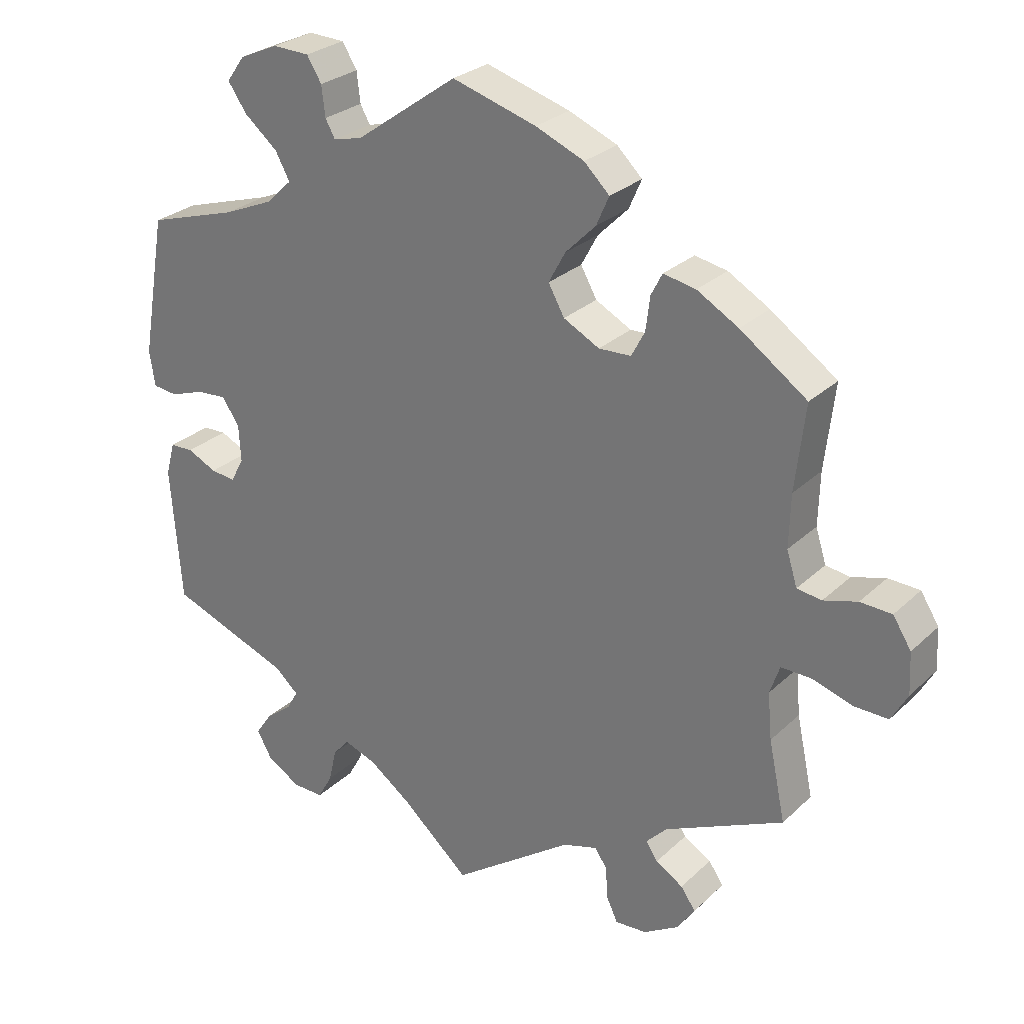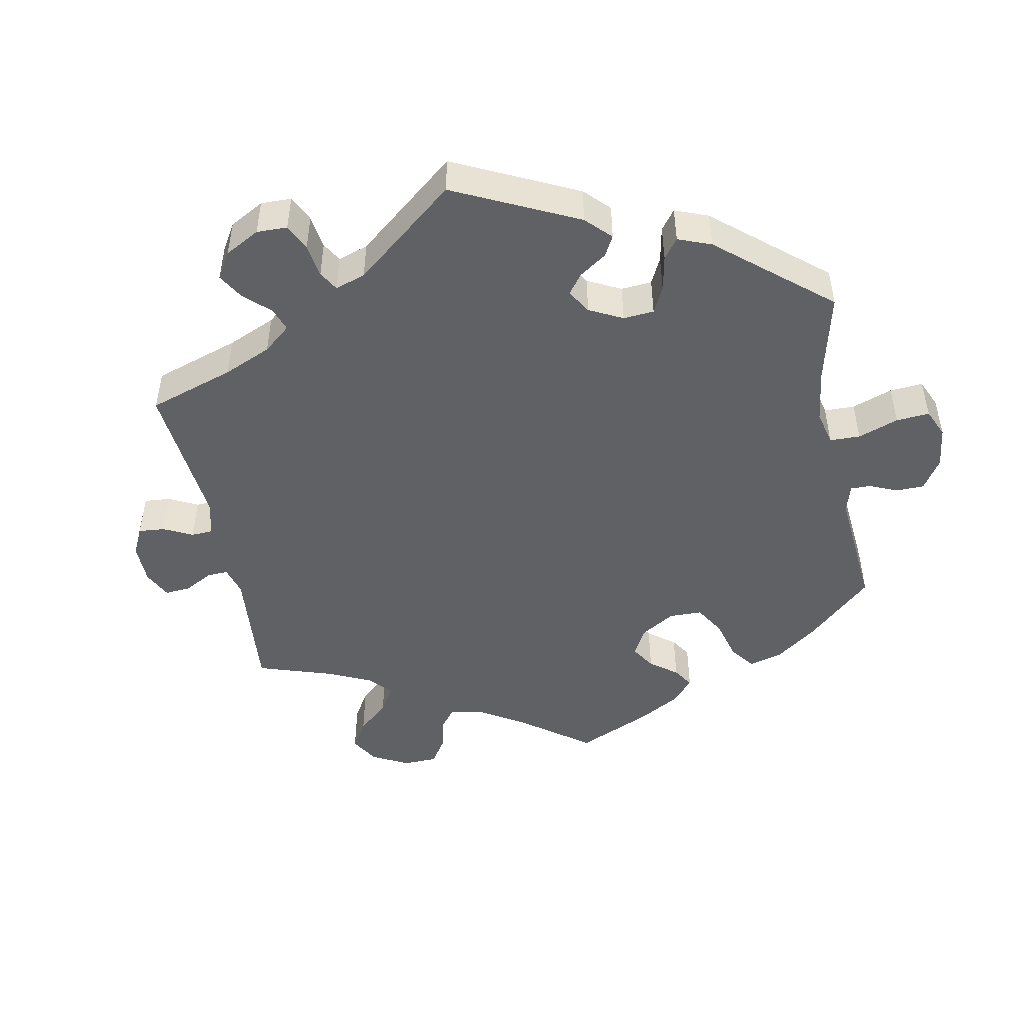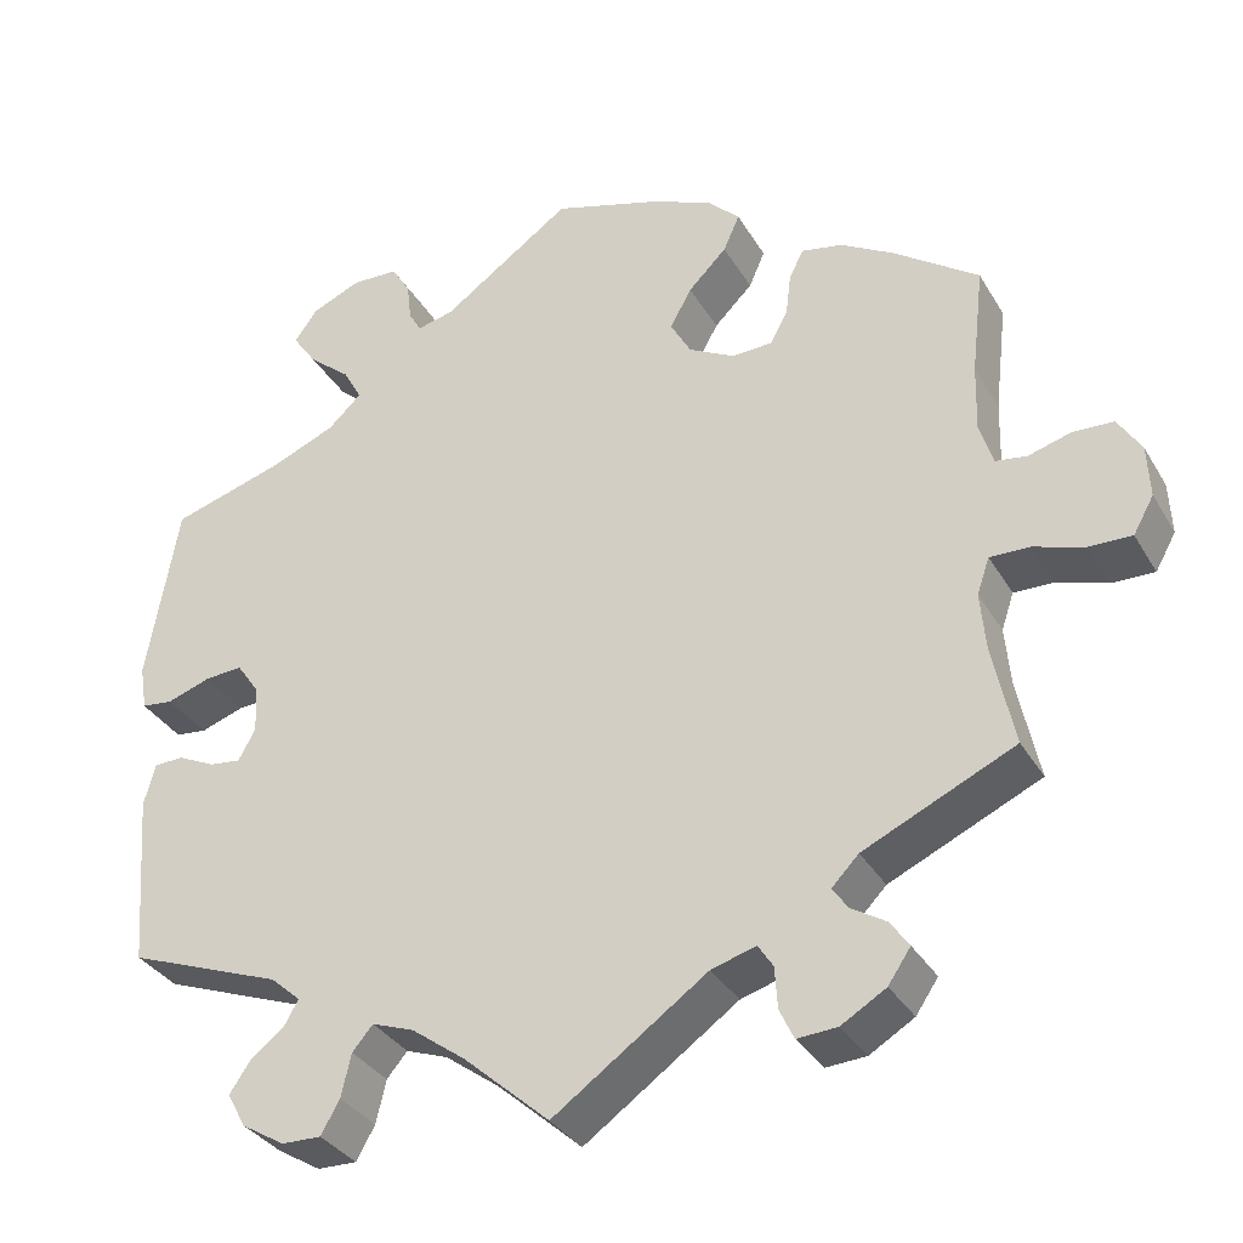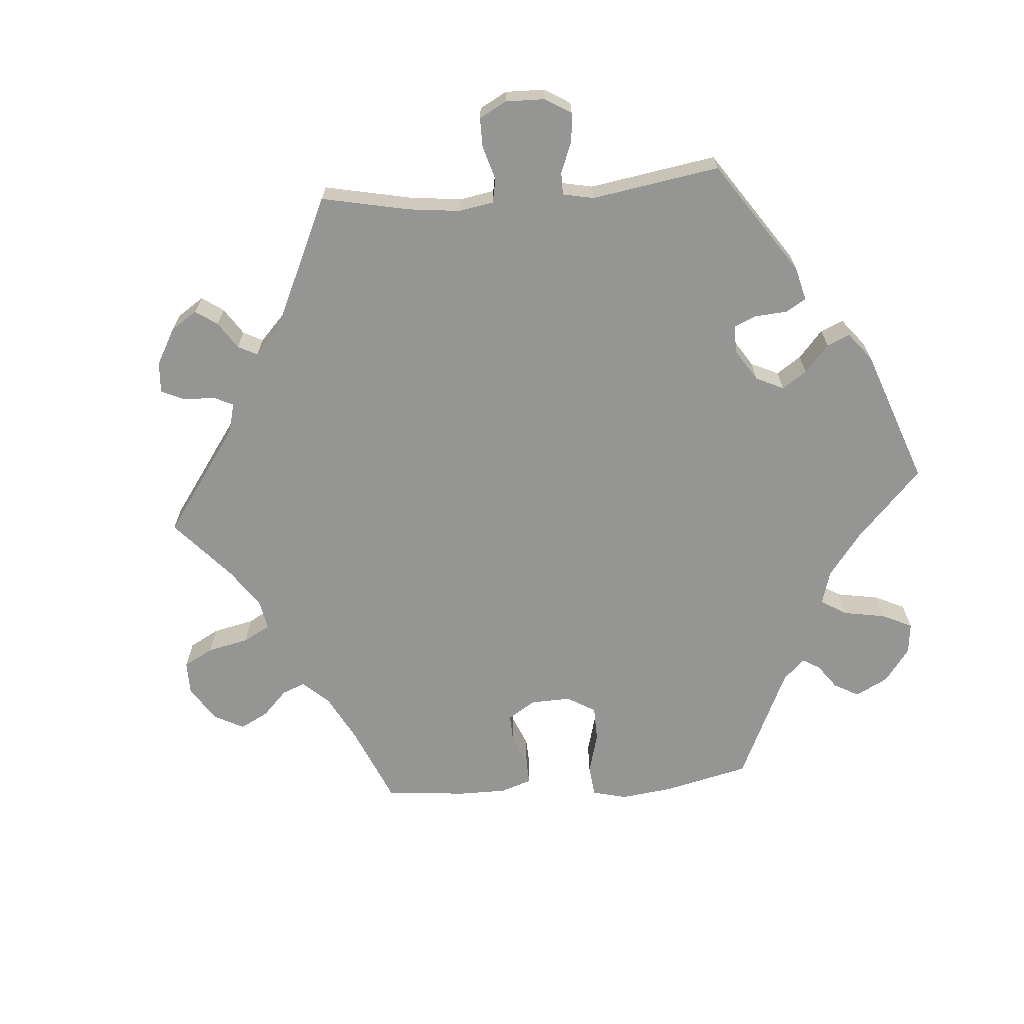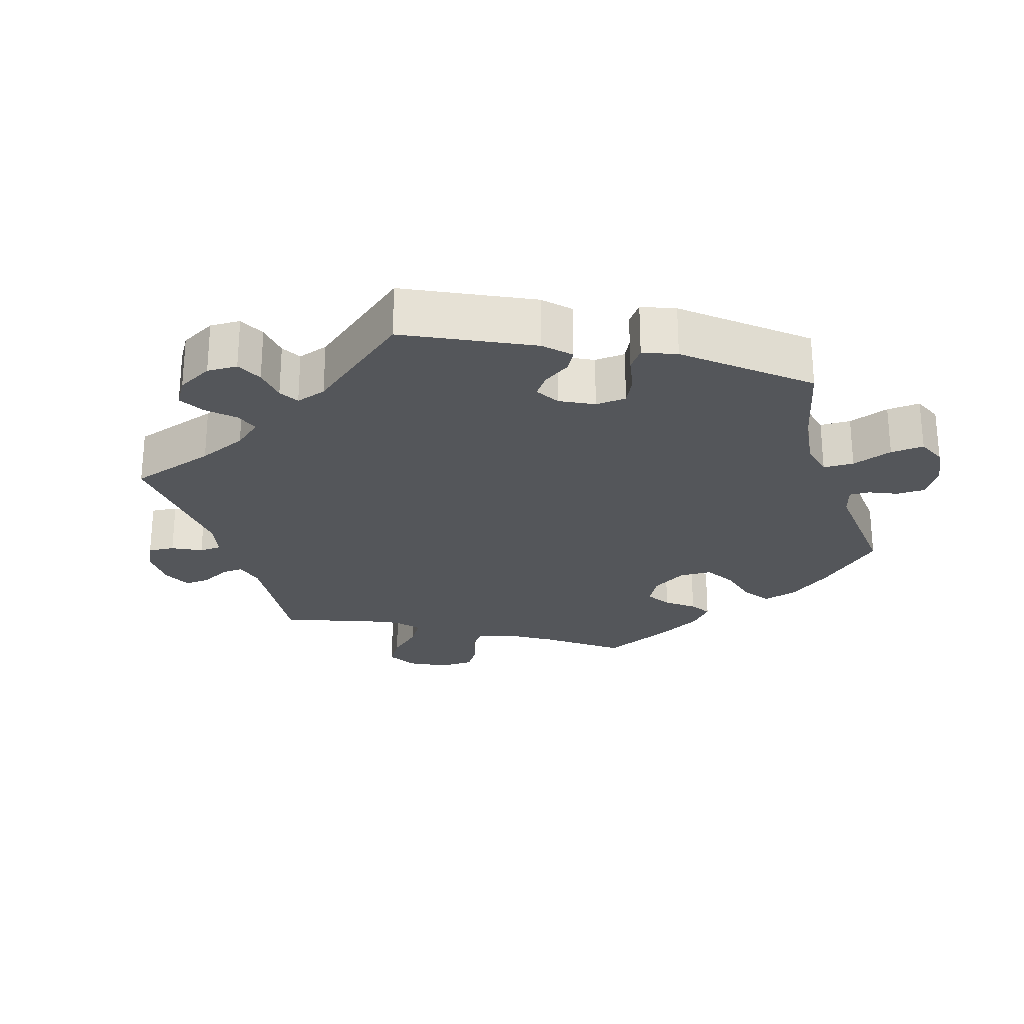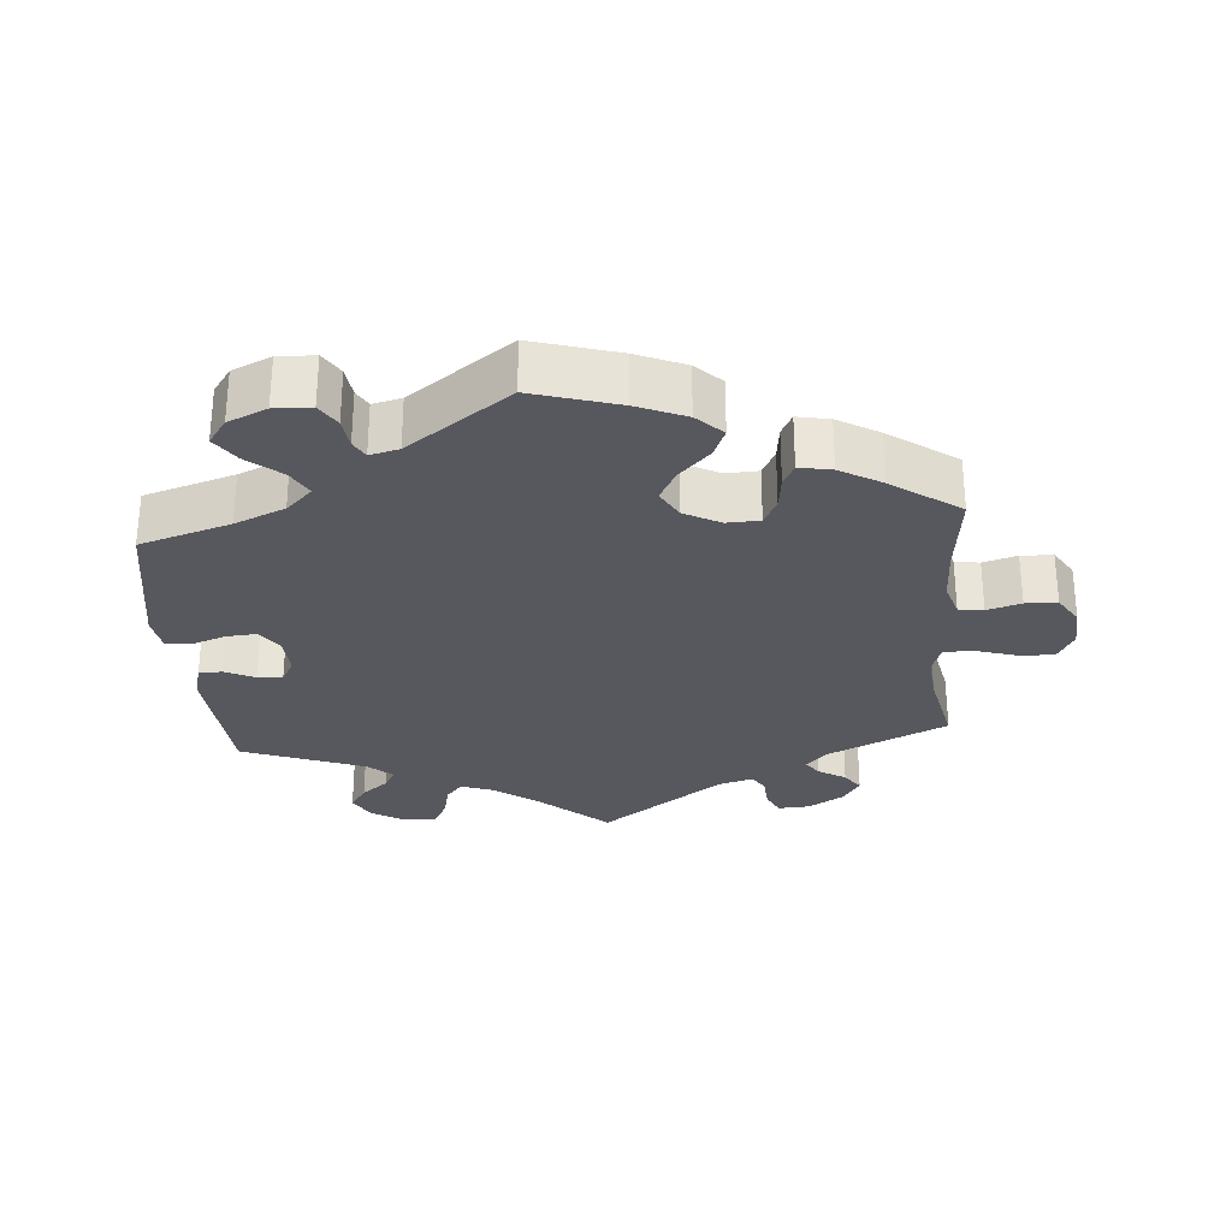
<metadata>
{"format":"obj","ext":"obj","renderer":"f3d","projection":"perspective","resolution":1024,"background":"white","views":[{"elev":27.4,"azim":35.5,"up":"+Z"},{"elev":-47.4,"azim":-109.1,"up":"+Y"},{"elev":-33.6,"azim":26.3,"up":"+Z"},{"elev":-67.3,"azim":-145.5,"up":"+Y"},{"elev":-25.3,"azim":-103.1,"up":"+Y"},{"elev":-28.9,"azim":4.7,"up":"+Y"}]}
</metadata>
<code>
v -0.373 0.07 0.328
v -0.302 0.07 0.358
v -0.265 0.07 0.393
v -0.286 0.07 0.431
v -0.333 0.07 0.47
v -0.36 0.07 0.509
v -0.334 0.07 0.545
v -0.279 0.07 0.569
v -0.227 0.07 0.567
v -0.206 0.07 0.533
v -0.201 0.07 0.49
v -0.187 0.07 0.465
v -0.146 0.07 0.475
v -0.001 0.07 0.578
v 0.119 0.07 0.542
v 0.188 0.07 0.513
v 0.224 0.07 0.478
v 0.206 0.07 0.437
v 0.163 0.07 0.394
v 0.139 0.07 0.35
v 0.162 0.07 0.309
v 0.213 0.07 0.282
v 0.259 0.07 0.284
v 0.278 0.07 0.32
v 0.284 0.07 0.368
v 0.3 0.07 0.399
v 0.346 0.07 0.39
v 0.405 0.07 0.356
v 0.5 0.07 0.289
v 0.486 0.07 0.168
v 0.484 0.07 0.093
v 0.499 0.07 0.045
v 0.534 0.07 0.04
v 0.582 0.07 0.054
v 0.627 0.07 0.052
v 0.653 0.07 0.011
v 0.656 0.07 -0.048
v 0.633 0.07 -0.089
v 0.585 0.07 -0.088
v 0.528 0.07 -0.07
v 0.484 0.07 -0.069
v 0.47 0.07 -0.11
v 0.476 0.07 -0.176
v 0.5 0.07 -0.289
v 0.331 0.07 -0.367
v 0.301 0.07 -0.398
v 0.318 0.07 -0.423
v 0.357 0.07 -0.447
v 0.378 0.07 -0.477
v 0.353 0.07 -0.514
v 0.303 0.07 -0.544
v 0.258 0.07 -0.547
v 0.242 0.07 -0.513
v 0.239 0.07 -0.467
v 0.222 0.07 -0.441
v 0.172 0.07 -0.456
v 0 0.07 -0.578
v -0.096 0.07 -0.493
v -0.156 0.07 -0.449
v -0.203 0.07 -0.432
v -0.226 0.07 -0.459
v -0.237 0.07 -0.507
v -0.258 0.07 -0.544
v -0.302 0.07 -0.543
v -0.35 0.07 -0.514
v -0.371 0.07 -0.476
v -0.348 0.07 -0.442
v -0.31 0.07 -0.412
v -0.294 0.07 -0.384
v -0.328 0.07 -0.354
v -0.501 0.07 -0.289
v -0.516 0.07 -0.095
v -0.503 0.07 -0.048
v -0.47 0.07 -0.047
v -0.428 0.07 -0.067
v -0.393 0.07 -0.071
v -0.374 0.07 -0.036
v -0.377 0.07 0.017
v -0.402 0.07 0.053
v -0.444 0.07 0.05
v -0.493 0.07 0.033
v -0.528 0.07 0.037
v -0.536 0.07 0.087
v -0.501 0.07 0.289
v -0.373 0 0.328
v -0.302 0 0.358
v -0.265 0 0.393
v -0.286 0 0.431
v -0.333 0 0.47
v -0.36 0 0.509
v -0.334 0 0.545
v -0.279 0 0.569
v -0.227 0 0.567
v -0.206 0 0.533
v -0.201 0 0.49
v -0.187 0 0.465
v -0.146 0 0.475
v -0.001 0 0.578
v 0.119 0 0.542
v 0.188 0 0.513
v 0.224 0 0.478
v 0.206 0 0.437
v 0.163 0 0.394
v 0.139 0 0.35
v 0.162 0 0.309
v 0.213 0 0.282
v 0.259 0 0.284
v 0.278 0 0.32
v 0.284 0 0.368
v 0.3 0 0.399
v 0.346 0 0.39
v 0.405 0 0.356
v 0.5 0 0.289
v 0.486 0 0.168
v 0.484 0 0.093
v 0.499 0 0.045
v 0.534 0 0.04
v 0.582 0 0.054
v 0.627 0 0.052
v 0.653 0 0.011
v 0.656 0 -0.048
v 0.633 0 -0.089
v 0.585 0 -0.088
v 0.528 0 -0.07
v 0.484 0 -0.069
v 0.47 0 -0.11
v 0.476 0 -0.176
v 0.5 0 -0.289
v 0.331 0 -0.367
v 0.301 0 -0.398
v 0.318 0 -0.423
v 0.357 0 -0.447
v 0.378 0 -0.477
v 0.353 0 -0.514
v 0.303 0 -0.544
v 0.258 0 -0.547
v 0.242 0 -0.513
v 0.239 0 -0.467
v 0.222 0 -0.441
v 0.172 0 -0.456
v 0 0 -0.578
v -0.096 0 -0.493
v -0.156 0 -0.449
v -0.203 0 -0.432
v -0.226 0 -0.459
v -0.237 0 -0.507
v -0.258 0 -0.544
v -0.302 0 -0.543
v -0.35 0 -0.514
v -0.371 0 -0.476
v -0.348 0 -0.442
v -0.31 0 -0.412
v -0.294 0 -0.384
v -0.328 0 -0.354
v -0.501 0 -0.289
v -0.516 0 -0.095
v -0.503 0 -0.048
v -0.47 0 -0.047
v -0.428 0 -0.067
v -0.393 0 -0.071
v -0.374 0 -0.036
v -0.377 0 0.017
v -0.402 0 0.053
v -0.444 0 0.05
v -0.493 0 0.033
v -0.528 0 0.037
v -0.536 0 0.087
v -0.501 0 0.289
f 83 84 1
f 80 81 82 83
f 79 80 83 1
f 78 79 1 2
f 77 78 2 3
f 72 73 74 75
f 70 71 72 75
f 69 70 75 76
f 65 66 67 68
f 65 68 69
f 64 65 69
f 61 62 63 64
f 60 61 64 69
f 59 60 69 76
f 56 57 58
f 55 56 58 59
f 51 52 53 54
f 51 54 55
f 50 51 55
f 47 48 49 50
f 46 47 50 55
f 45 46 55 59
f 43 44 45 59
f 37 38 39 40
f 37 40 41
f 36 37 41
f 33 34 35 36
f 32 33 36 41
f 31 32 41 42
f 27 28 29 30
f 27 30 31 42
f 24 25 26 27
f 23 24 27 42
f 16 17 18 19
f 16 19 20
f 13 14 15 16
f 12 13 16 20
f 8 9 10 11
f 8 11 12
f 7 8 12
f 4 5 6 7
f 3 4 7 12
f 77 3 12 20
f 22 23 42 43
f 21 22 43 59
f 59 76 77
f 20 21 59 77
f 85 168 167
f 167 166 165 164
f 85 167 164 163
f 86 85 163 162
f 87 86 162 161
f 159 158 157 156
f 159 156 155 154
f 160 159 154 153
f 152 151 150 149
f 153 152 149
f 153 149 148
f 148 147 146 145
f 153 148 145 144
f 160 153 144 143
f 142 141 140
f 143 142 140 139
f 138 137 136 135
f 139 138 135
f 139 135 134
f 134 133 132 131
f 139 134 131 130
f 143 139 130 129
f 143 129 128 127
f 124 123 122 121
f 125 124 121
f 125 121 120
f 120 119 118 117
f 125 120 117 116
f 126 125 116 115
f 114 113 112 111
f 126 115 114 111
f 111 110 109 108
f 126 111 108 107
f 103 102 101 100
f 104 103 100
f 100 99 98 97
f 104 100 97 96
f 95 94 93 92
f 96 95 92
f 96 92 91
f 91 90 89 88
f 96 91 88 87
f 104 96 87 161
f 127 126 107 106
f 143 127 106 105
f 161 160 143
f 161 143 105 104
f 1 85 86 2
f 2 86 87 3
f 3 87 88 4
f 4 88 89 5
f 5 89 90 6
f 6 90 91 7
f 7 91 92 8
f 8 92 93 9
f 9 93 94 10
f 10 94 95 11
f 11 95 96 12
f 12 96 97 13
f 13 97 98 14
f 14 98 99 15
f 15 99 100 16
f 16 100 101 17
f 17 101 102 18
f 18 102 103 19
f 19 103 104 20
f 20 104 105 21
f 21 105 106 22
f 22 106 107 23
f 23 107 108 24
f 24 108 109 25
f 25 109 110 26
f 26 110 111 27
f 27 111 112 28
f 28 112 113 29
f 29 113 114 30
f 30 114 115 31
f 31 115 116 32
f 32 116 117 33
f 33 117 118 34
f 34 118 119 35
f 35 119 120 36
f 36 120 121 37
f 37 121 122 38
f 38 122 123 39
f 39 123 124 40
f 40 124 125 41
f 41 125 126 42
f 42 126 127 43
f 43 127 128 44
f 44 128 129 45
f 45 129 130 46
f 46 130 131 47
f 47 131 132 48
f 48 132 133 49
f 49 133 134 50
f 50 134 135 51
f 51 135 136 52
f 52 136 137 53
f 53 137 138 54
f 54 138 139 55
f 55 139 140 56
f 56 140 141 57
f 57 141 142 58
f 58 142 143 59
f 59 143 144 60
f 60 144 145 61
f 61 145 146 62
f 62 146 147 63
f 63 147 148 64
f 64 148 149 65
f 65 149 150 66
f 66 150 151 67
f 67 151 152 68
f 68 152 153 69
f 69 153 154 70
f 70 154 155 71
f 71 155 156 72
f 72 156 157 73
f 73 157 158 74
f 74 158 159 75
f 75 159 160 76
f 76 160 161 77
f 77 161 162 78
f 78 162 163 79
f 79 163 164 80
f 80 164 165 81
f 81 165 166 82
f 82 166 167 83
f 83 167 168 84
f 84 168 85 1

</code>
